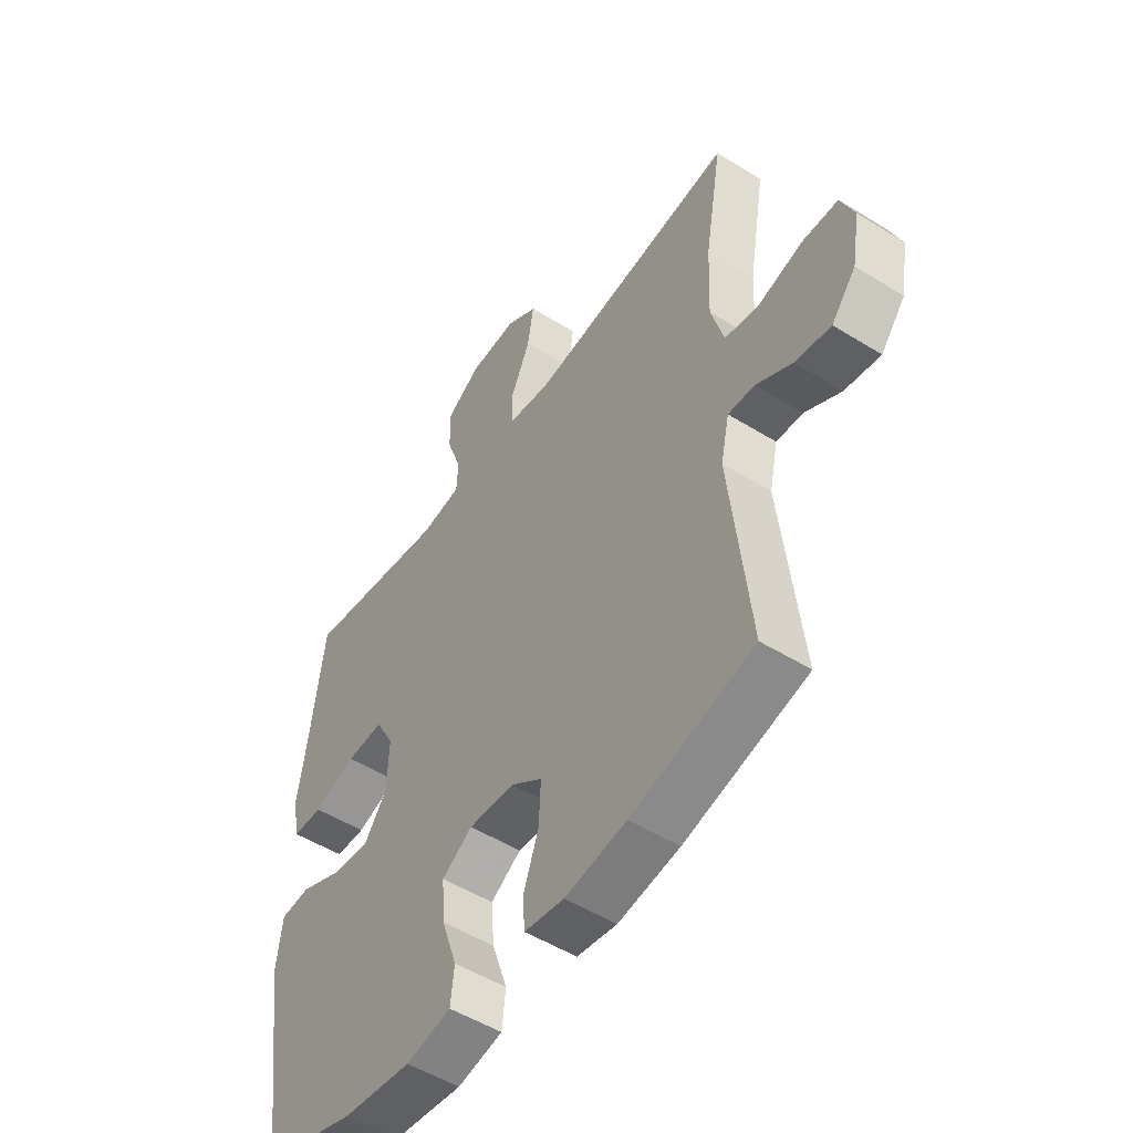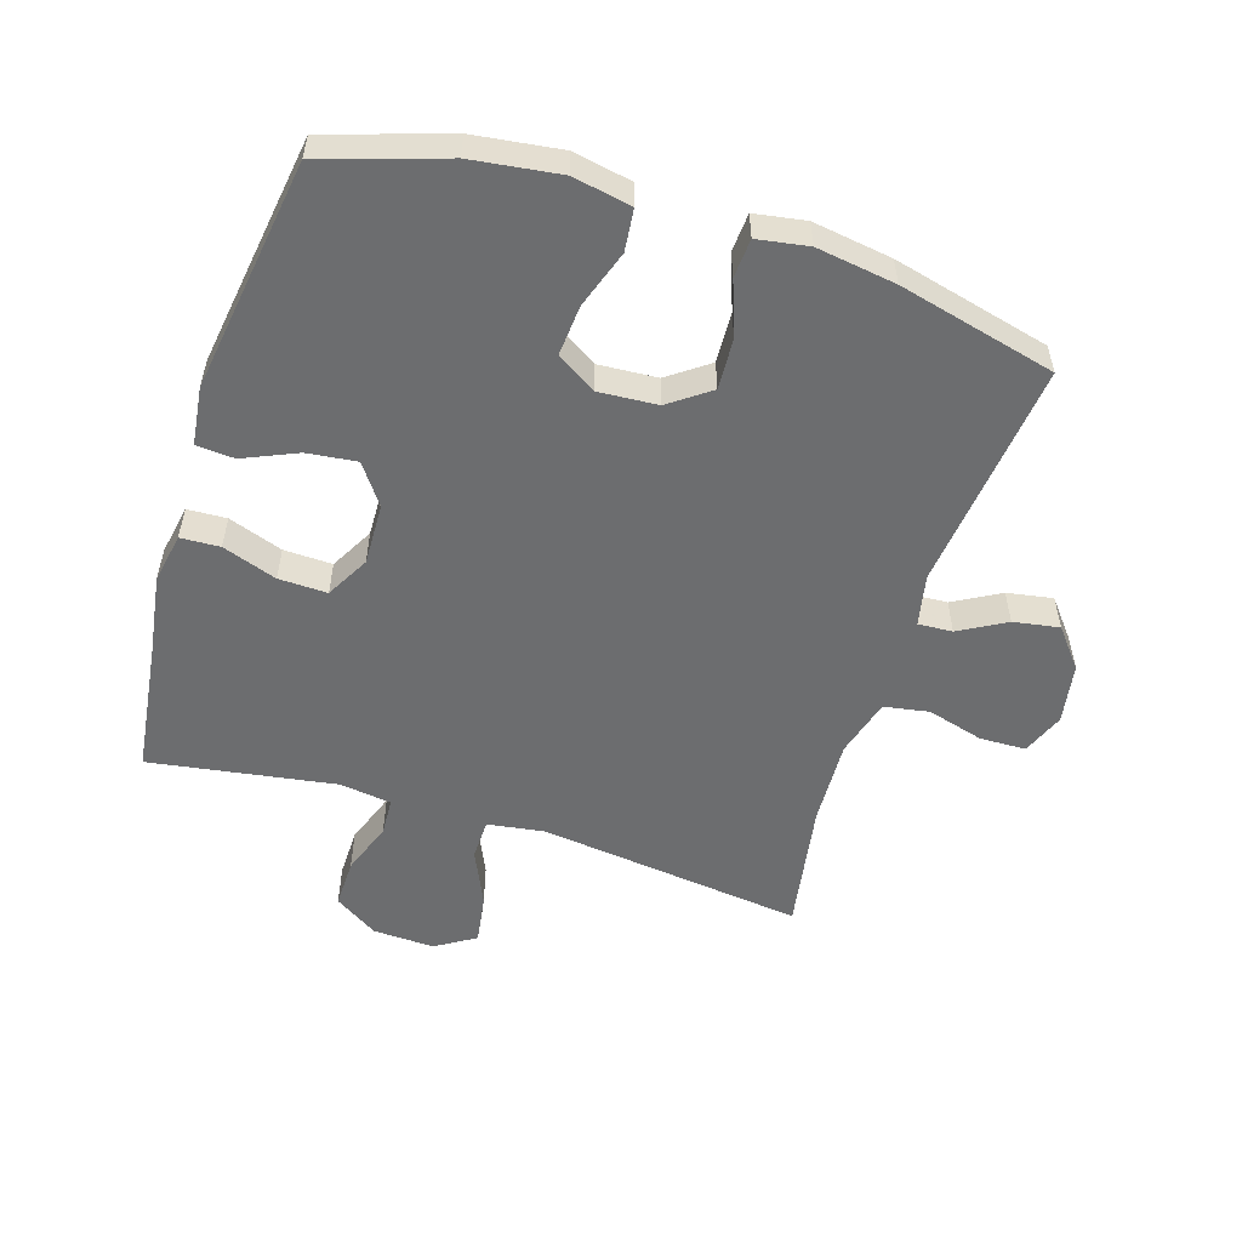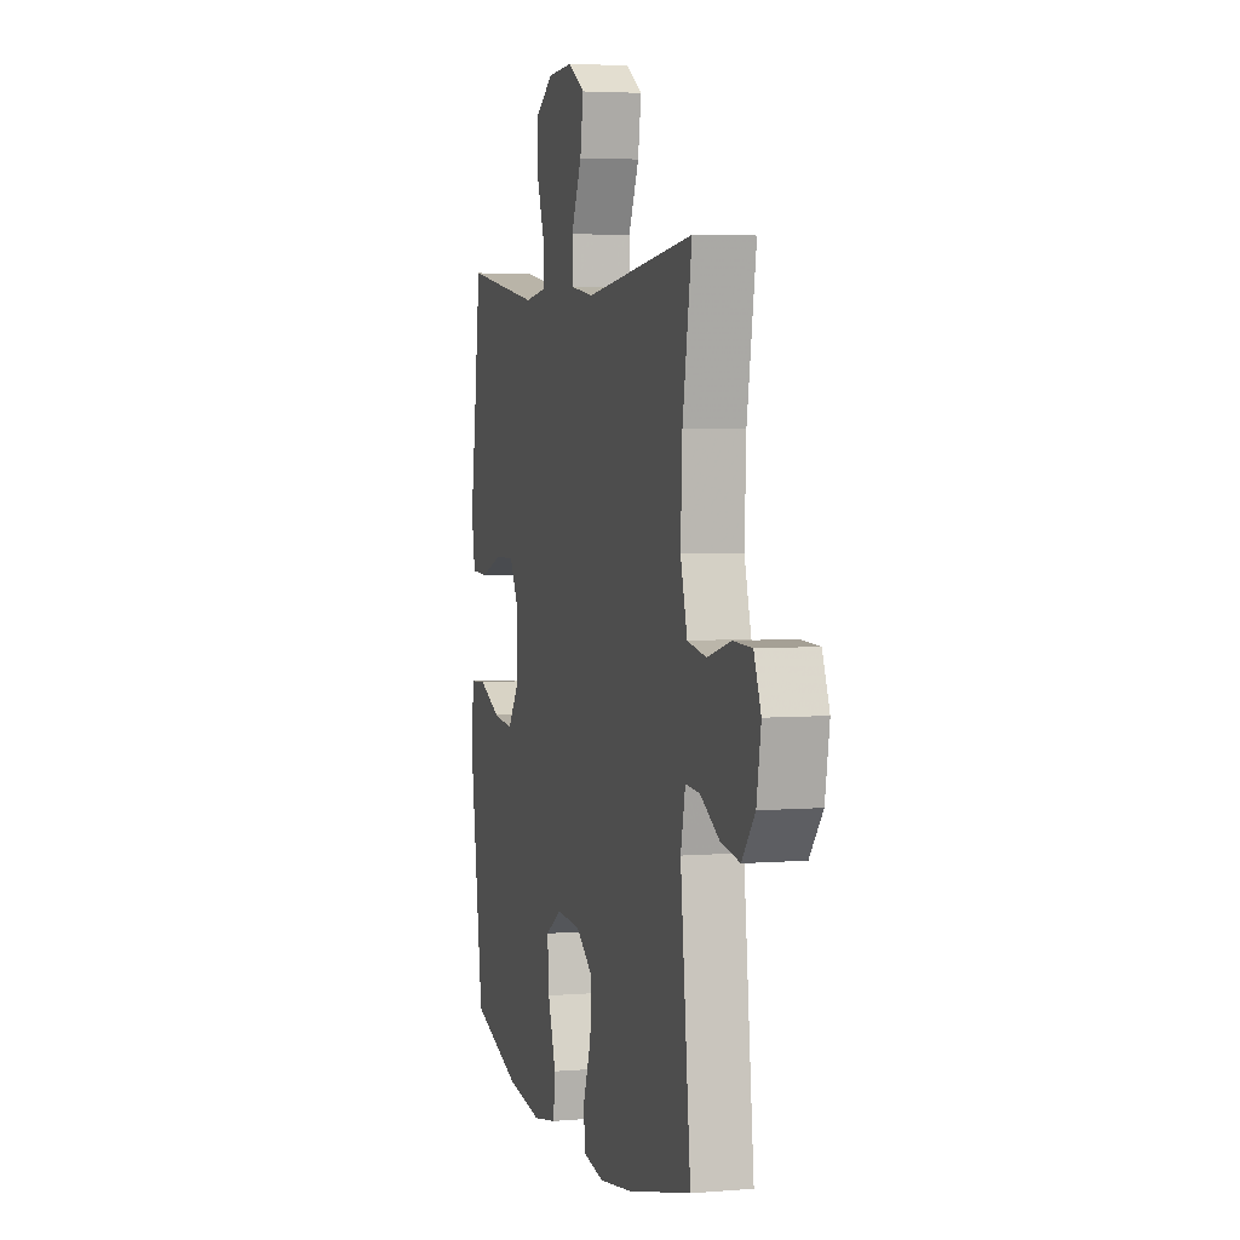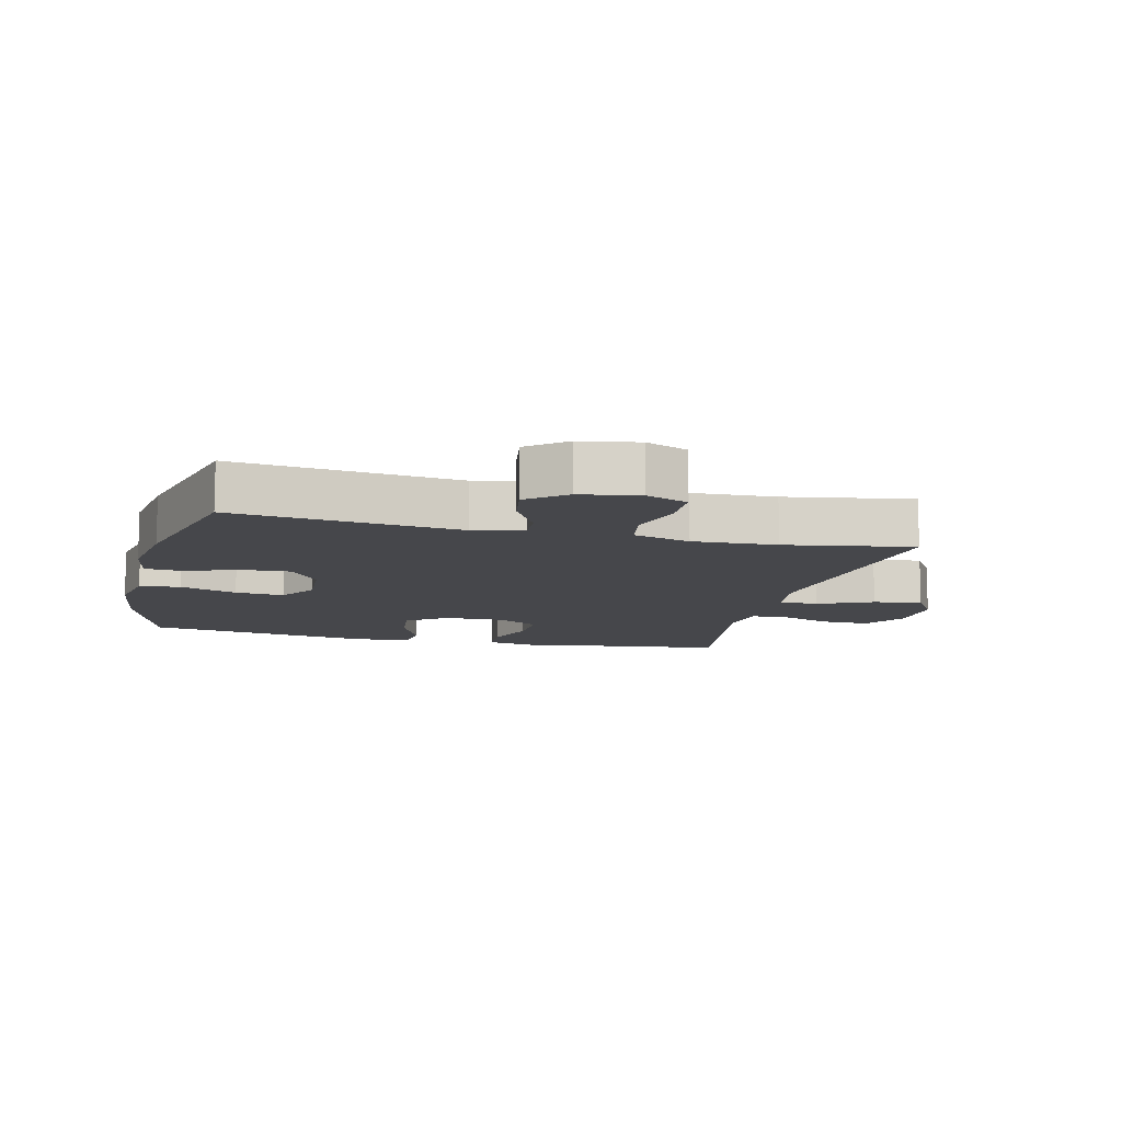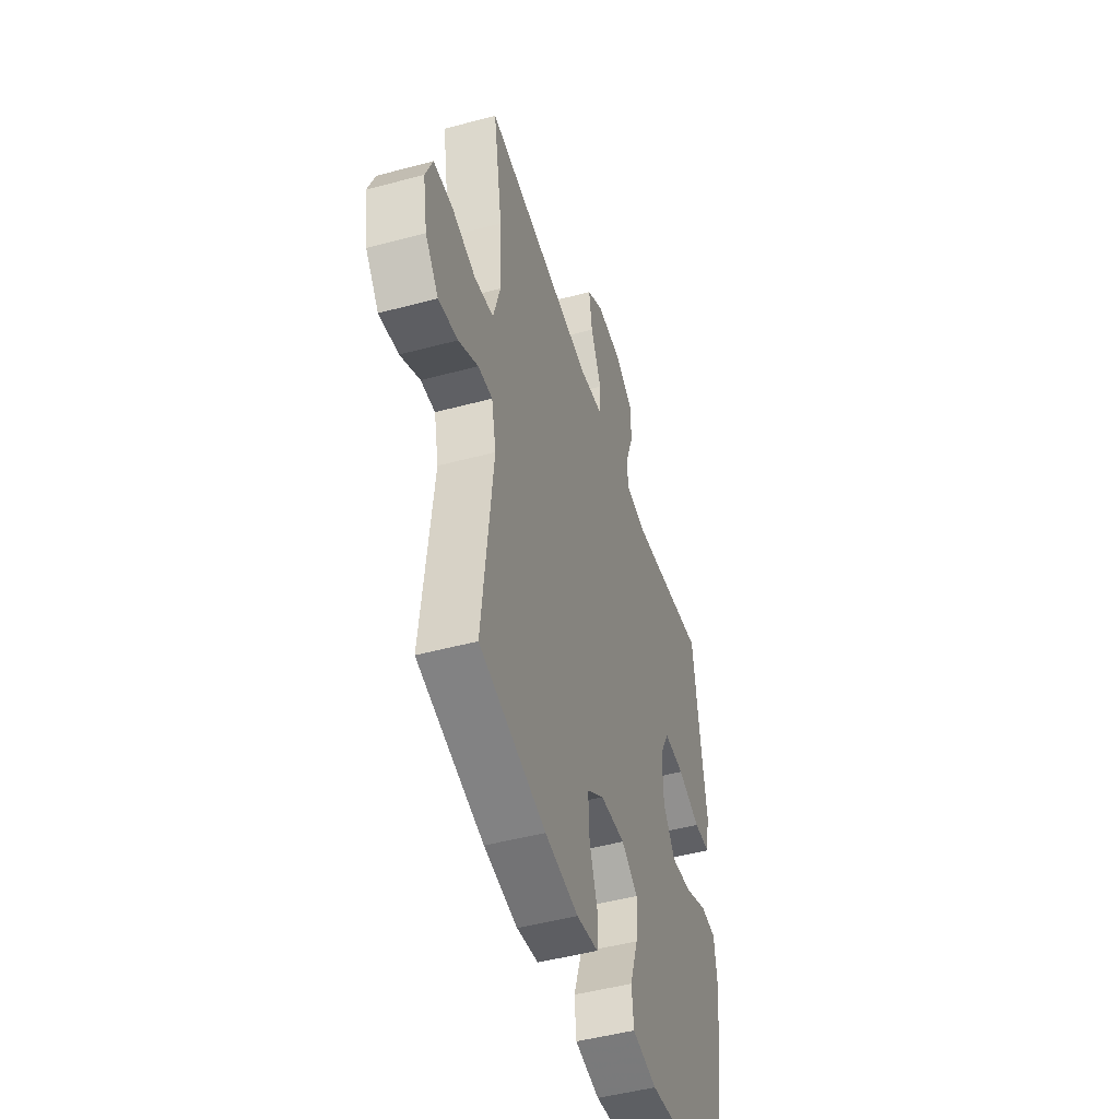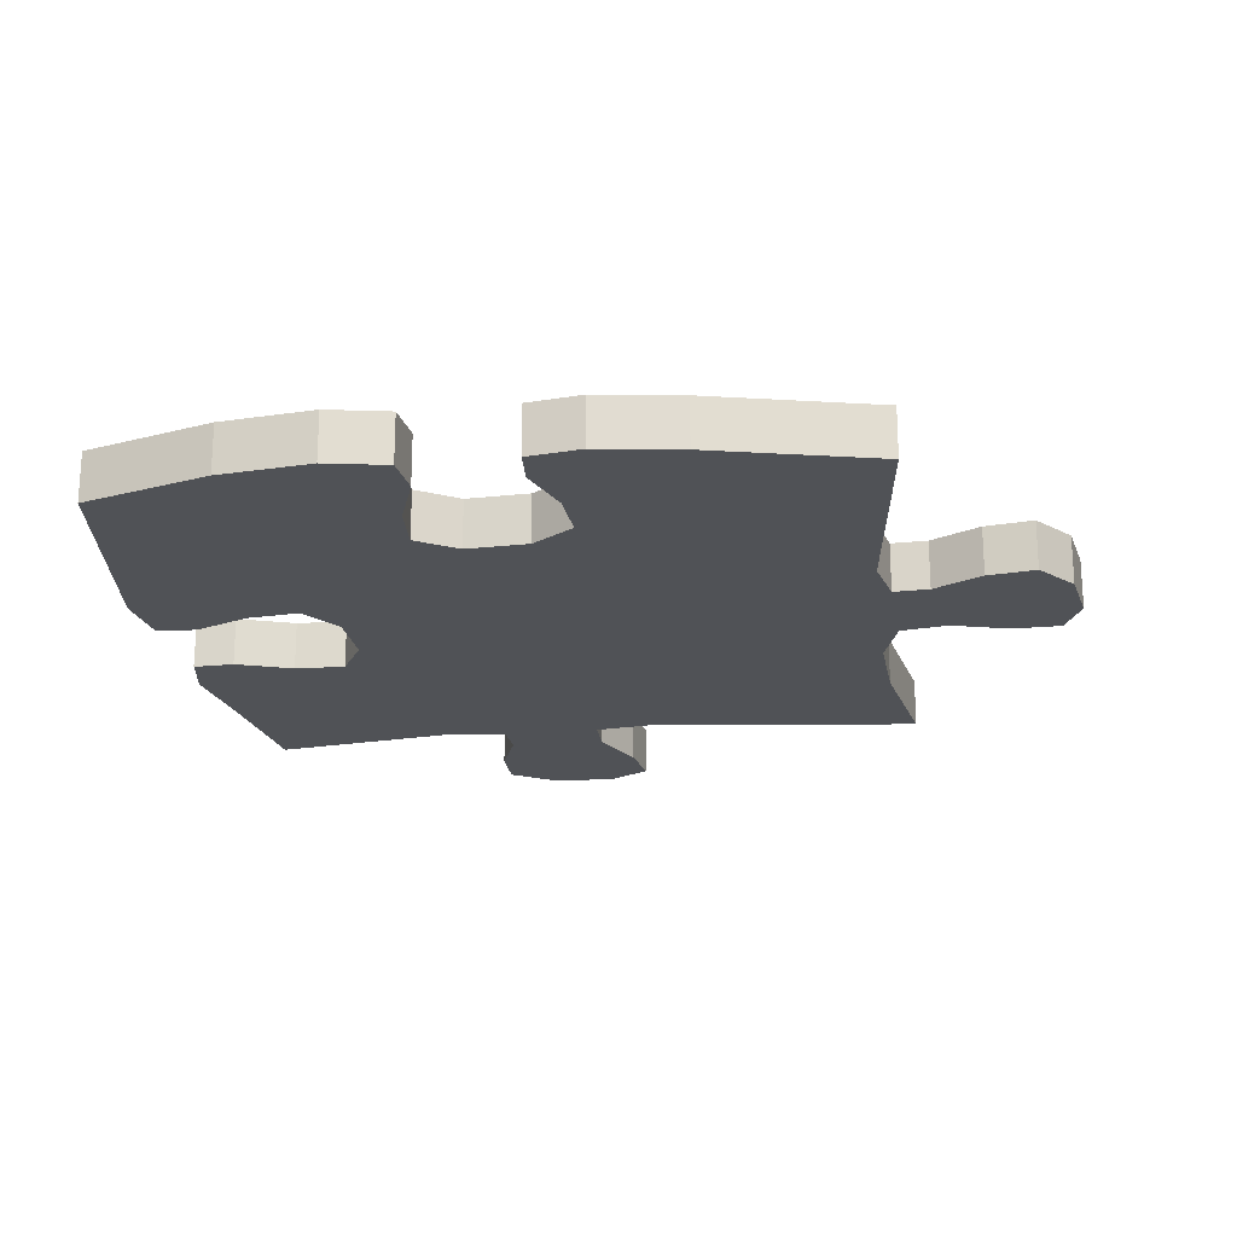
<metadata>
{"format":"obj","ext":"obj","renderer":"f3d","projection":"perspective","resolution":1024,"background":"white","views":[{"elev":-51.5,"azim":-124.0,"up":"+Z"},{"elev":-53.9,"azim":162.4,"up":"+Y"},{"elev":4.2,"azim":-105.3,"up":"+Z"},{"elev":-10.7,"azim":-103.9,"up":"+Y"},{"elev":-48.1,"azim":-73.2,"up":"+Z"},{"elev":-20.7,"azim":-172.5,"up":"+Y"}]}
</metadata>
<code>
v -0.5 0.07 0.5
v -0.094 0.07 0.451
v -0.007 0.07 0.464
v -0.006 0.07 0.526
v -0.045 0.07 0.612
v -0.057 0.07 0.688
v 0.004 0.07 0.726
v 0.098 0.07 0.722
v 0.165 0.07 0.679
v 0.164 0.07 0.604
v 0.135 0.07 0.523
v 0.138 0.07 0.466
v 0.217 0.07 0.455
v 0.5 0.07 0.5
v 0.527 0.07 0.293
v 0.545 0.07 0.175
v 0.531 0.07 0.098
v 0.471 0.07 0.095
v 0.388 0.07 0.124
v 0.314 0.07 0.126
v 0.278 0.07 0.06
v 0.281 0.07 -0.034
v 0.325 0.07 -0.095
v 0.401 0.07 -0.086
v 0.483 0.07 -0.05
v 0.541 0.07 -0.054
v 0.552 0.07 -0.143
v 0.5 0.07 -0.5
v 0.315 0.07 -0.56
v 0.181 0.07 -0.578
v 0.092 0.07 -0.561
v 0.085 0.07 -0.497
v 0.115 0.07 -0.408
v 0.121 0.07 -0.331
v 0.061 0.07 -0.293
v -0.029 0.07 -0.299
v -0.091 0.07 -0.344
v -0.087 0.07 -0.422
v -0.057 0.07 -0.505
v -0.061 0.07 -0.564
v -0.139 0.07 -0.577
v -0.26 0.07 -0.559
v -0.5 0.07 -0.5
v -0.462 0.07 -0.148
v -0.479 0.07 -0.07
v -0.531 0.07 -0.073
v -0.602 0.07 -0.113
v -0.672 0.07 -0.125
v -0.72 0.07 -0.066
v -0.736 0.07 0.026
v -0.71 0.07 0.091
v -0.64 0.07 0.093
v -0.554 0.07 0.069
v -0.485 0.07 0.081
v -0.46 0.07 0.17
v -0.466 0.07 0.301
v -0.5 0 0.5
v -0.094 0 0.451
v -0.007 0 0.464
v -0.006 0 0.526
v -0.045 0 0.612
v -0.057 0 0.688
v 0.004 0 0.726
v 0.098 0 0.722
v 0.165 0 0.679
v 0.164 0 0.604
v 0.135 0 0.523
v 0.138 0 0.466
v 0.217 0 0.455
v 0.5 0 0.5
v 0.527 0 0.293
v 0.545 0 0.175
v 0.531 0 0.098
v 0.471 0 0.095
v 0.388 0 0.124
v 0.314 0 0.126
v 0.278 0 0.06
v 0.281 0 -0.034
v 0.325 0 -0.095
v 0.401 0 -0.086
v 0.483 0 -0.05
v 0.541 0 -0.054
v 0.552 0 -0.143
v 0.5 0 -0.5
v 0.315 0 -0.56
v 0.181 0 -0.578
v 0.092 0 -0.561
v 0.085 0 -0.497
v 0.115 0 -0.408
v 0.121 0 -0.331
v 0.061 0 -0.293
v -0.029 0 -0.299
v -0.091 0 -0.344
v -0.087 0 -0.422
v -0.057 0 -0.505
v -0.061 0 -0.564
v -0.139 0 -0.577
v -0.26 0 -0.559
v -0.5 0 -0.5
v -0.462 0 -0.148
v -0.479 0 -0.07
v -0.531 0 -0.073
v -0.602 0 -0.113
v -0.672 0 -0.125
v -0.72 0 -0.066
v -0.736 0 0.026
v -0.71 0 0.091
v -0.64 0 0.093
v -0.554 0 0.069
v -0.485 0 0.081
v -0.46 0 0.17
v -0.466 0 0.301
f 50 51 52 53
f 50 53 54
f 49 50 54
f 46 47 48 49
f 45 46 49 54
f 44 45 54 55
f 42 43 44
f 41 42 44 55
f 38 39 40 41
f 37 38 41 55
f 30 31 32 33
f 30 33 34
f 29 30 34
f 28 29 34
f 27 28 34 35
f 24 25 26 27
f 23 24 27 35
f 16 17 18 19
f 15 16 19 20
f 13 14 15 20
f 12 13 20 21
f 8 9 10 11
f 8 11 12
f 7 8 12
f 4 5 6 7
f 3 4 7 12
f 2 3 12 21
f 56 1 2 21
f 36 37 55 56
f 22 23 35 36
f 21 22 36 56
f 109 108 107 106
f 110 109 106
f 110 106 105
f 105 104 103 102
f 110 105 102 101
f 111 110 101 100
f 100 99 98
f 111 100 98 97
f 97 96 95 94
f 111 97 94 93
f 89 88 87 86
f 90 89 86
f 90 86 85
f 90 85 84
f 91 90 84 83
f 83 82 81 80
f 91 83 80 79
f 75 74 73 72
f 76 75 72 71
f 76 71 70 69
f 77 76 69 68
f 67 66 65 64
f 68 67 64
f 68 64 63
f 63 62 61 60
f 68 63 60 59
f 77 68 59 58
f 77 58 57 112
f 112 111 93 92
f 92 91 79 78
f 112 92 78 77
f 1 57 58 2
f 2 58 59 3
f 3 59 60 4
f 4 60 61 5
f 5 61 62 6
f 6 62 63 7
f 7 63 64 8
f 8 64 65 9
f 9 65 66 10
f 10 66 67 11
f 11 67 68 12
f 12 68 69 13
f 13 69 70 14
f 14 70 71 15
f 15 71 72 16
f 16 72 73 17
f 17 73 74 18
f 18 74 75 19
f 19 75 76 20
f 20 76 77 21
f 21 77 78 22
f 22 78 79 23
f 23 79 80 24
f 24 80 81 25
f 25 81 82 26
f 26 82 83 27
f 27 83 84 28
f 28 84 85 29
f 29 85 86 30
f 30 86 87 31
f 31 87 88 32
f 32 88 89 33
f 33 89 90 34
f 34 90 91 35
f 35 91 92 36
f 36 92 93 37
f 37 93 94 38
f 38 94 95 39
f 39 95 96 40
f 40 96 97 41
f 41 97 98 42
f 42 98 99 43
f 43 99 100 44
f 44 100 101 45
f 45 101 102 46
f 46 102 103 47
f 47 103 104 48
f 48 104 105 49
f 49 105 106 50
f 50 106 107 51
f 51 107 108 52
f 52 108 109 53
f 53 109 110 54
f 54 110 111 55
f 55 111 112 56
f 56 112 57 1

</code>
